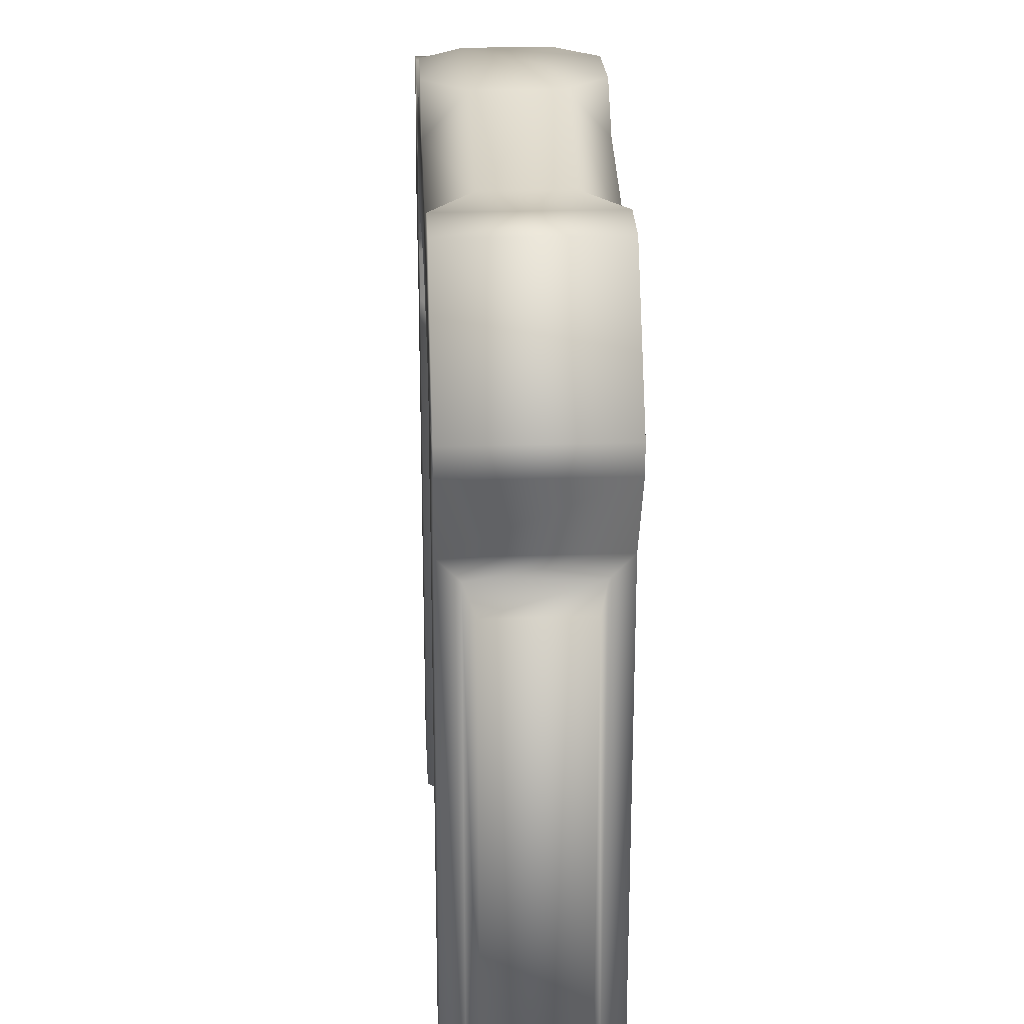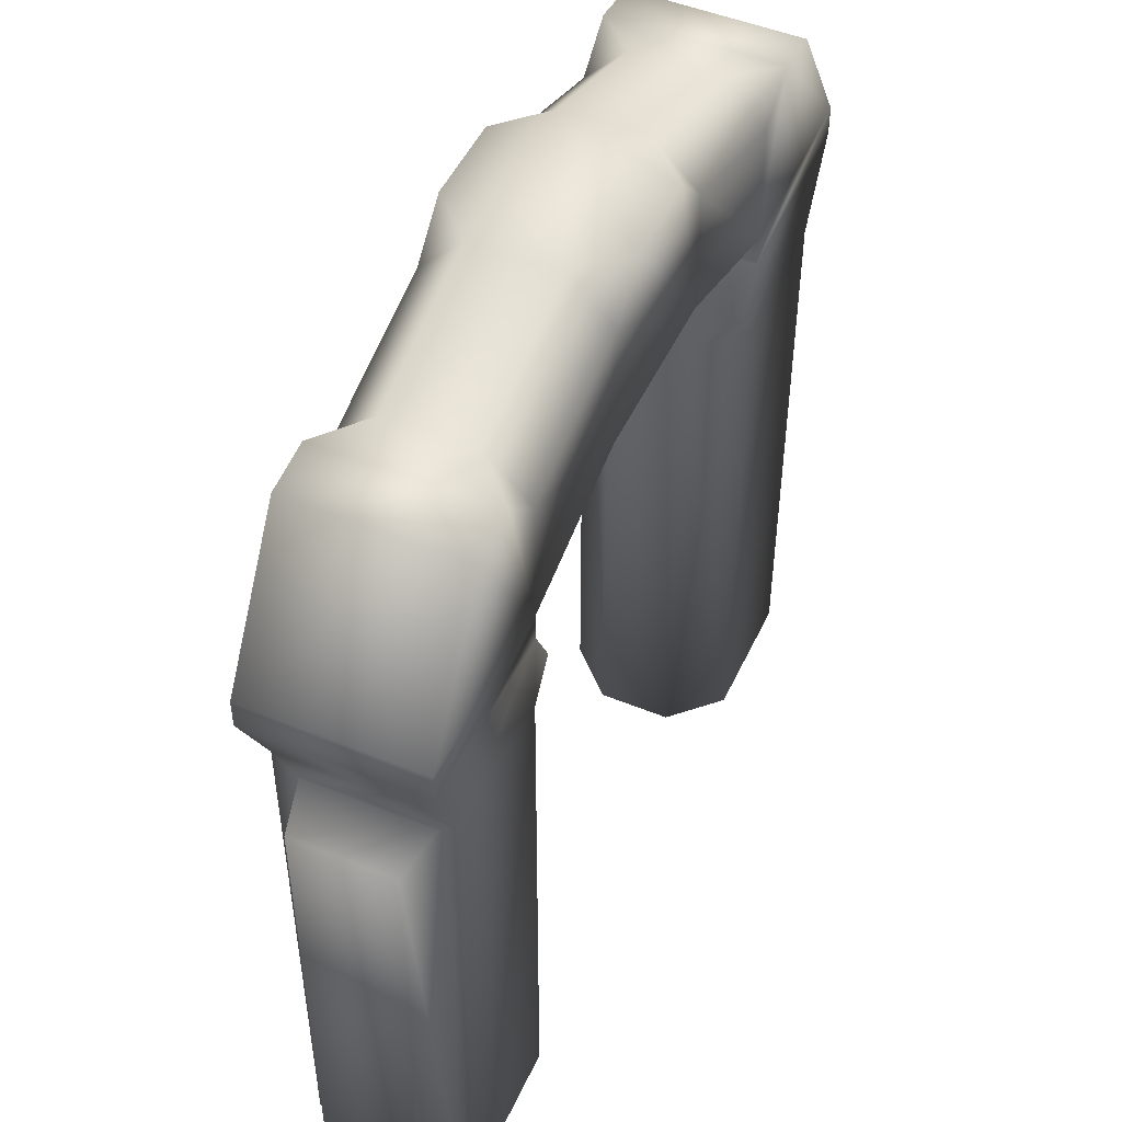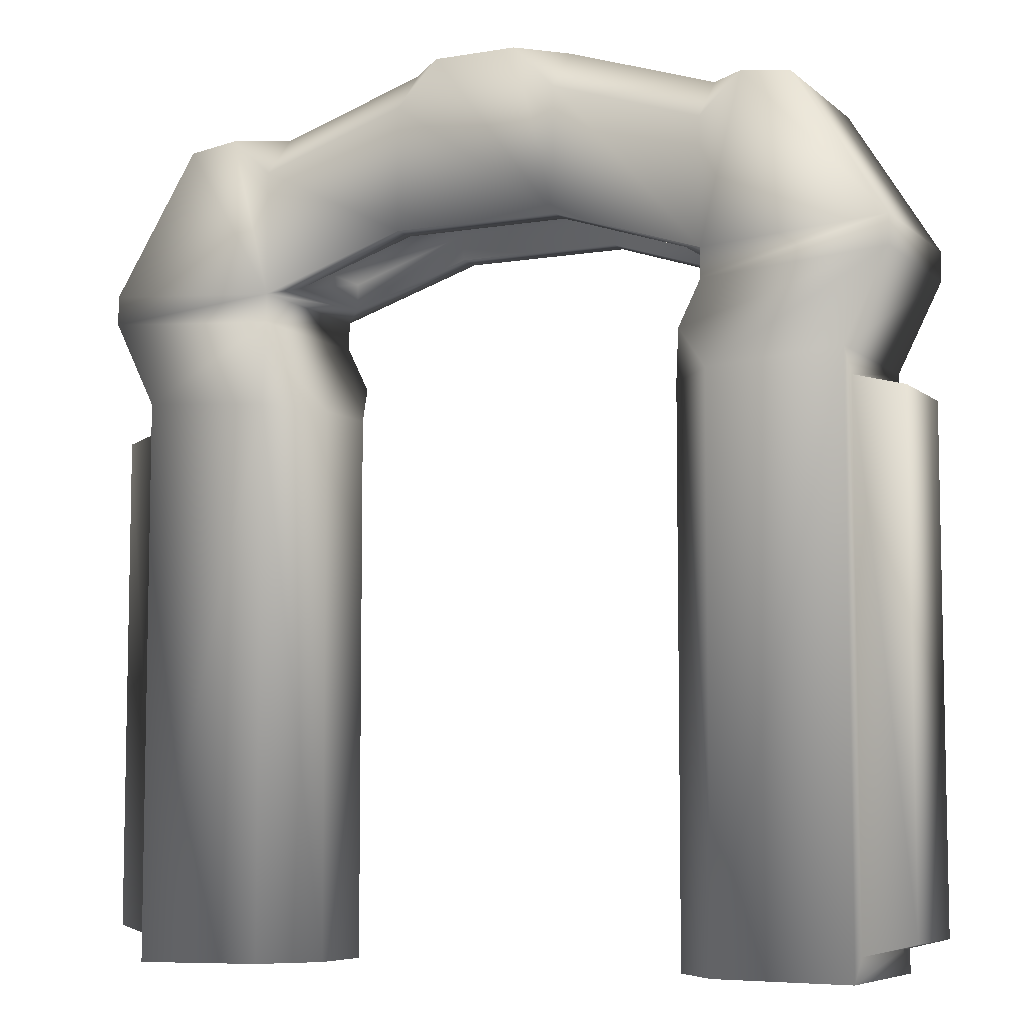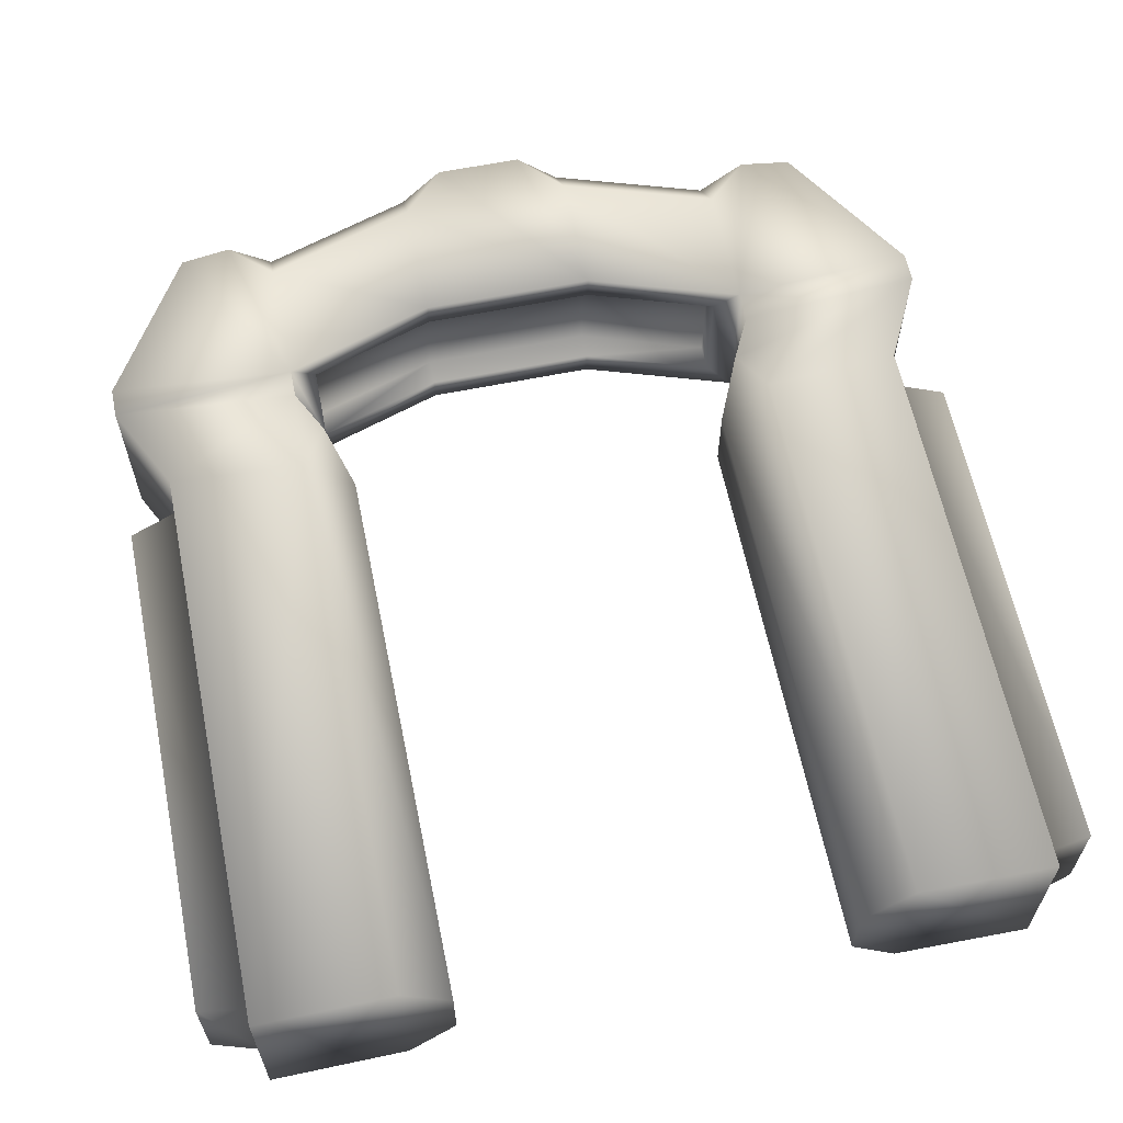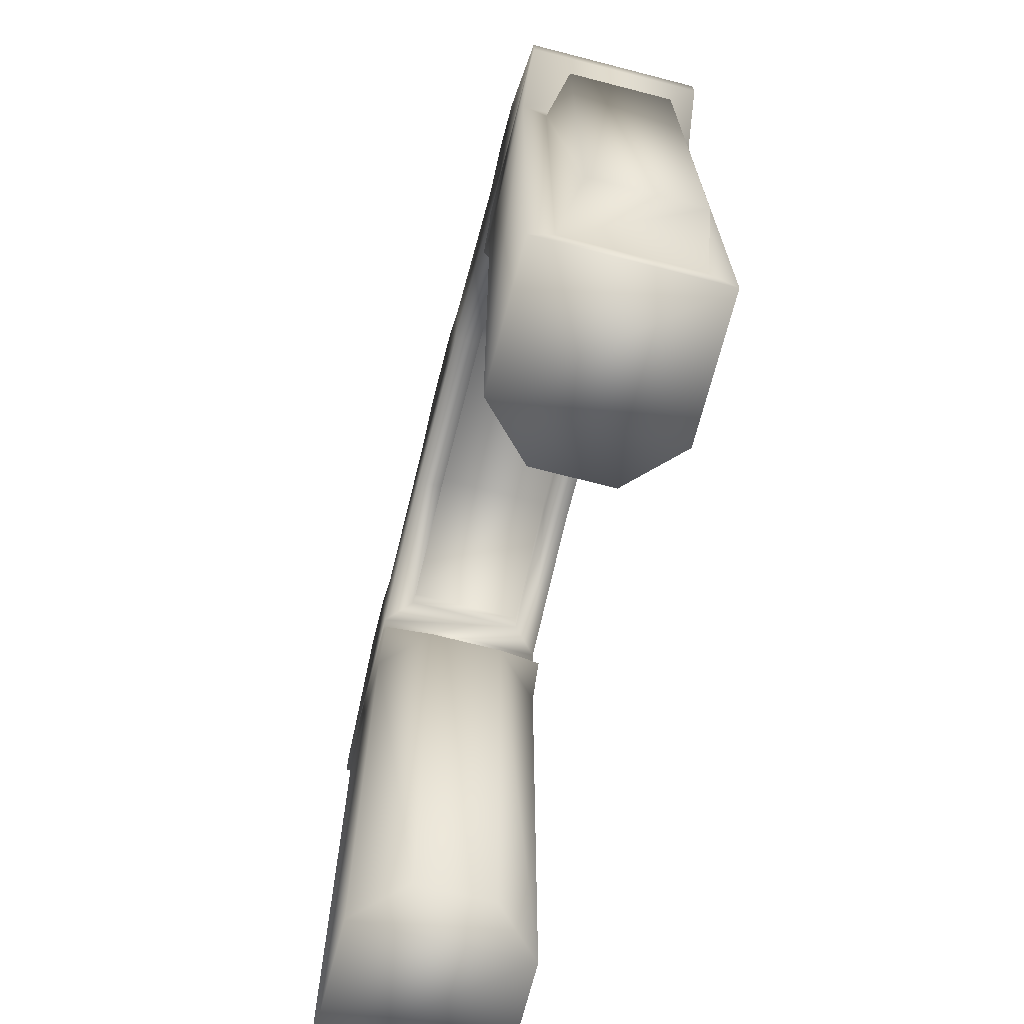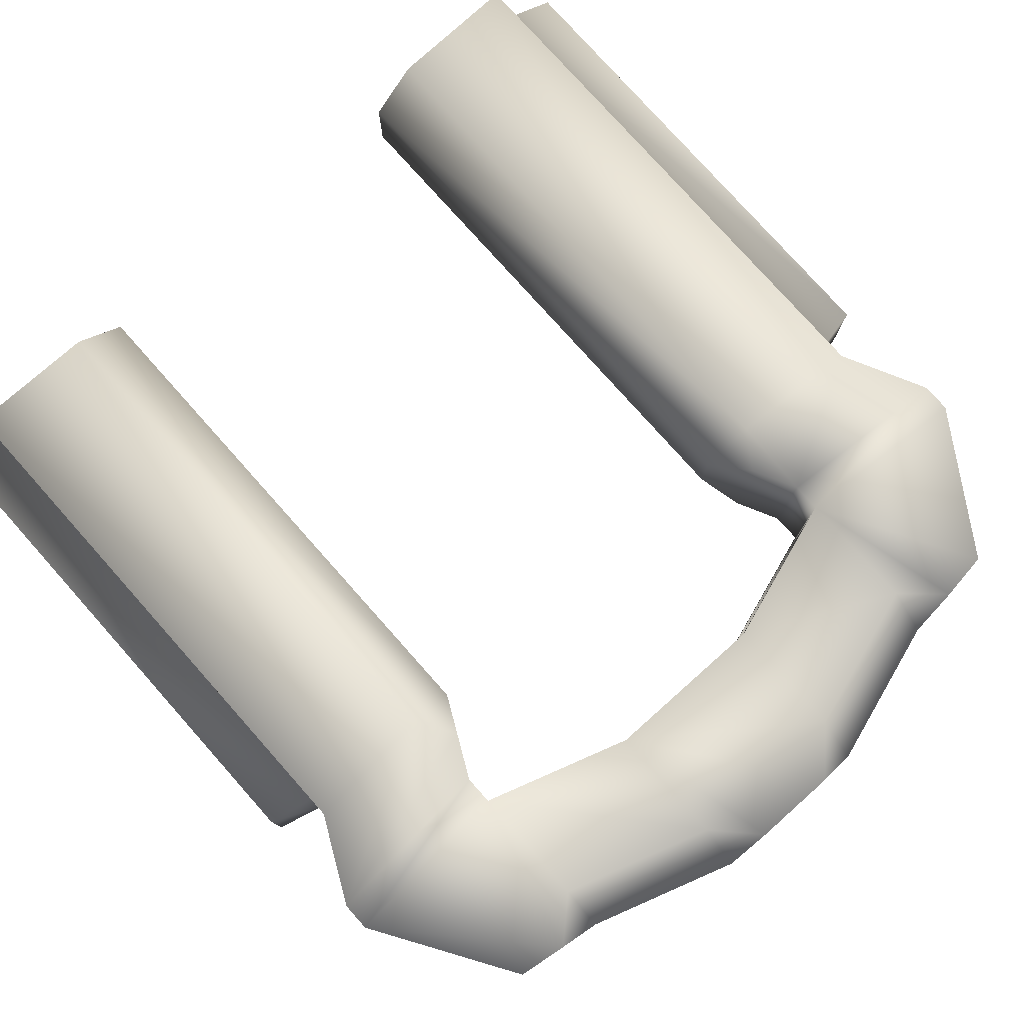
<metadata>
{"format":"obj","ext":"obj","renderer":"f3d","projection":"perspective","resolution":1024,"background":"white","views":[{"elev":23.5,"azim":-93.0,"up":"+Y"},{"elev":49.4,"azim":-65.7,"up":"+Y"},{"elev":-7.0,"azim":25.8,"up":"+Y"},{"elev":61.8,"azim":-11.6,"up":"+Z"},{"elev":-70.6,"azim":75.5,"up":"+Y"},{"elev":78.4,"azim":138.3,"up":"+Z"}]}
</metadata>
<code>
o Cube_Cube.001
v -1 6.184 1
v -1 6.184 -1
v 1 6.184 1
v 1 6.184 -0.6923
v -2.484 5.7 -0.6923
v -2.484 5.7 0.6923
v 2.484 5.7 -0.6923
v 2.484 5.7 0.6923
v -4.913 5.758 -1
v -4.913 5.758 1
v -3.853 7.454 1
v -3.853 7.454 -1
v 3.853 7.454 -1
v 4.913 5.758 -1
v 4.913 5.758 1
v 3.853 7.454 1
v -2.776 5.257 -1
v -2.776 5.257 1
v 2.776 5.257 1
v 2.776 5.257 -1
v -4.913 5.411 -1
v -4.913 5.411 1
v 4.913 5.411 1
v 4.913 5.411 -1
v -4.394 4.107 -0.7279
v -4.394 4.107 0.7279
v 4.394 4.107 0.7279
v 4.394 4.107 -0.7279
v -4.396 -2.043 -0.7279
v -4.396 -2.043 0.7279
v 4.396 -2.043 0.7279
v 4.396 -2.043 -0.7279
v -4.394 4.379 -1
v -4.394 4.379 1
v 4.394 4.379 1
v 4.394 4.379 -1
v -4.397 -2.315 -1
v -4.397 -2.315 1
v 4.397 -2.315 1
v 4.397 -2.315 -1
v -4.956 3.976 -0.5953
v -4.956 3.976 0.5953
v 4.956 3.976 0.5953
v 4.956 3.976 -0.5953
v -4.958 -1.909 -0.5953
v -4.958 -1.909 0.5953
v 4.958 -1.909 0.5953
v 4.958 -1.909 -0.5953
v -2.257 4.226 -0.4388
v -2.818 4.266 -1
v -2.509 4.727 -1
v -2.818 4.266 1
v -2.257 4.226 0.4388
v -2.509 4.727 1
v 2.257 4.226 0.4388
v 2.818 4.266 1
v 2.509 4.727 1
v 2.818 4.266 -1
v 2.257 4.226 -0.4388
v 2.509 4.727 -1
v -2.815 -2.297 -1
v -2.254 -2.29 -0.4388
v -2.254 -2.29 0.4388
v -2.815 -2.297 1
v 2.815 -2.297 1
v 2.254 -2.29 0.4388
v 2.254 -2.29 -0.4388
v 2.815 -2.297 -1
v -1 8.184 0.5041
v -1 7.662 1
v -0.5041 8.184 1
v -1 7.662 -1
v -1 8.184 -0.5041
v -0.5041 8.184 -1
v 1 7.662 1
v 1 8.184 0.5041
v 0.5041 8.184 1
v 1 8.184 -0.5041
v 1 7.662 -1
v 0.5041 8.184 -1
v -2.776 7.083 1
v -2.776 7.605 0.5041
v -3.267 7.536 1
v -2.776 7.605 -0.5041
v -2.776 7.083 -1
v -3.267 7.536 -1
v 2.776 7.083 -1
v 2.776 7.605 -0.5041
v 3.267 7.536 -1
v 2.776 7.605 0.5041
v 2.776 7.083 1
v 3.267 7.536 1
v 1 6.184 -1
v -1 6.184 -0.6923
v -1 6.184 0.6923
v 1 6.184 0.6923
v -2.776 5.605 -1
v -2.776 5.605 1
v 2.776 5.605 1
v 2.776 5.605 -1
v -1 6.501 -0.6923
v -1 6.501 0.6923
v 1 6.501 0.6923
v 1 6.501 -0.6923
v -2.484 6.018 -0.6923
v -2.484 6.018 0.6923
v 2.484 6.018 0.6923
v 2.484 6.018 -0.6923
v -0.5729 -1.092 -4.726
f 93 79 87 100
f 78 76 90 88
f 94 4 104 101
f 69 73 84 82
f 6 5 105 106
f 72 2 97 85
f 89 88 90 92 16 13
f 92 91 99 15 16
f 95 6 106 102
f 2 72 74 80 79 93
f 3 75 77 71 70 1
f 75 3 99 91
f 98 81 83 11 10
f 78 80 74 73 69 71 77 76
f 10 11 12 9
f 14 13 16 15
f 86 85 97 9 12
f 9 97 17 21
f 14 15 23 24
f 100 87 89 13 14
f 83 82 84 86 12 11
f 19 20 60 59 55 57
f 33 50 61 37
f 100 14 24 20
f 97 98 18 17
f 15 99 19 23
f 98 10 22 18
f 99 100 20 19
f 10 9 21 22
f 61 62 63 64 38 37
f 52 34 38 64
f 55 59 67 66
f 24 23 35 36
f 35 56 65 39
f 17 18 54 53 49 51
f 58 36 40 68
f 22 21 33 34
f 65 66 67 68 40 39
f 32 28 44 48
f 21 17 51 50 33
f 20 24 36 58 60
f 18 22 34 52 54
f 27 31 47 43
f 23 19 57 56 35
f 25 26 34 33
f 27 28 36 35
f 30 29 37 38
f 32 31 39 40
f 29 25 33 37
f 28 32 40 36
f 26 30 38 34
f 31 27 35 39
f 42 41 45 46
f 44 43 47 48
f 31 32 48 47
f 28 27 43 44
f 30 26 42 46
f 25 29 45 41
f 29 30 46 45
f 26 25 41 42
f 49 50 51
f 52 53 54
f 55 56 57
f 58 59 60
f 49 62 61 50
f 67 59 58 68
f 52 64 63 53
f 55 66 65 56
f 49 53 63 62
f 69 70 71
f 72 73 74
f 75 76 77
f 78 79 80
f 81 82 83
f 84 85 86
f 87 88 89
f 90 91 92
f 90 76 75 91
f 84 73 72 85
f 69 82 81 70
f 87 79 78 88
f 1 70 81 98
f 4 94 2 93
f 95 96 3 1
f 5 6 98 97
f 8 7 100 99
f 6 95 1 98
f 94 5 97 2
f 96 8 99 3
f 7 4 93 100
f 101 102 106 105
f 101 104 103 102
f 103 104 108 107
f 4 7 108 104
f 5 94 101 105
f 7 8 107 108
f 96 95 102 103
f 8 96 103 107

</code>
